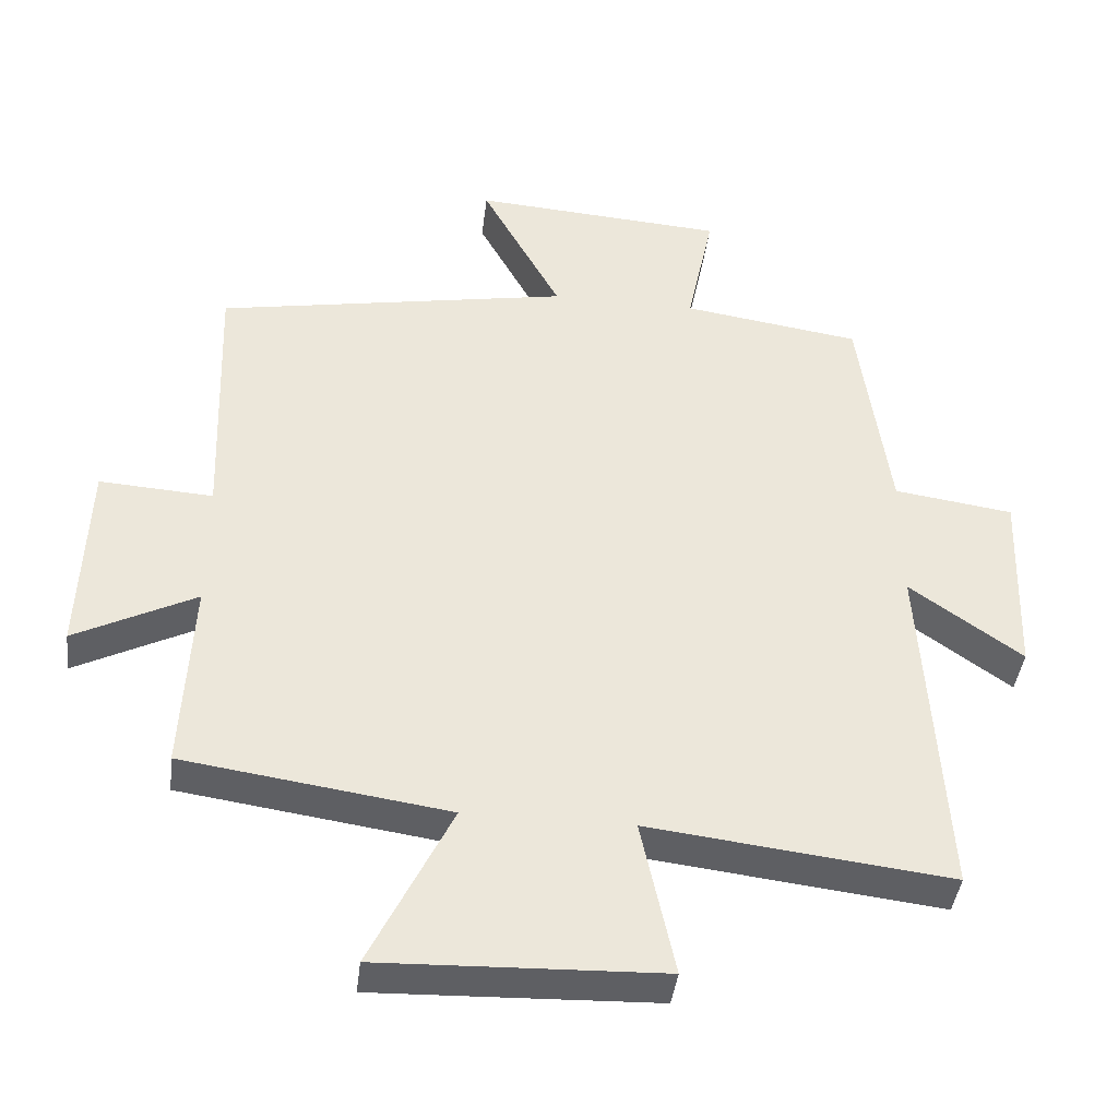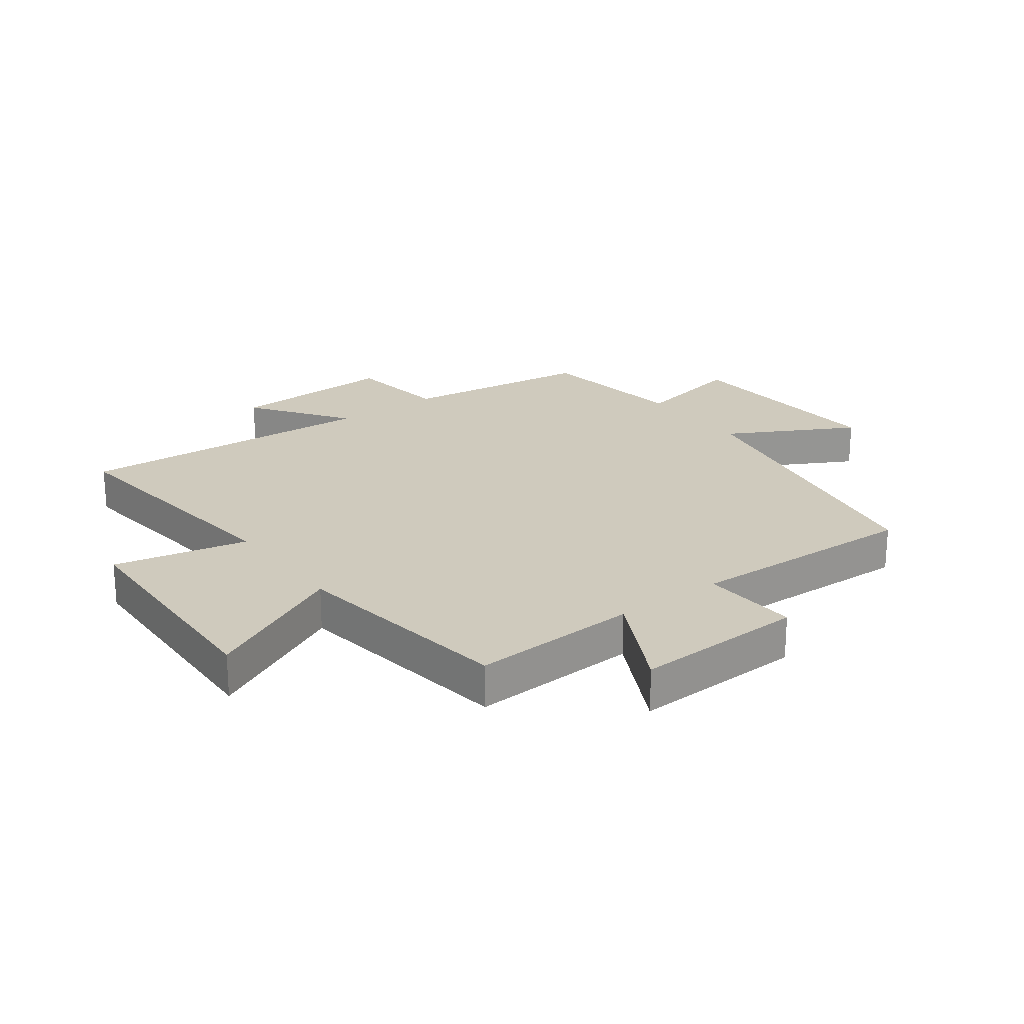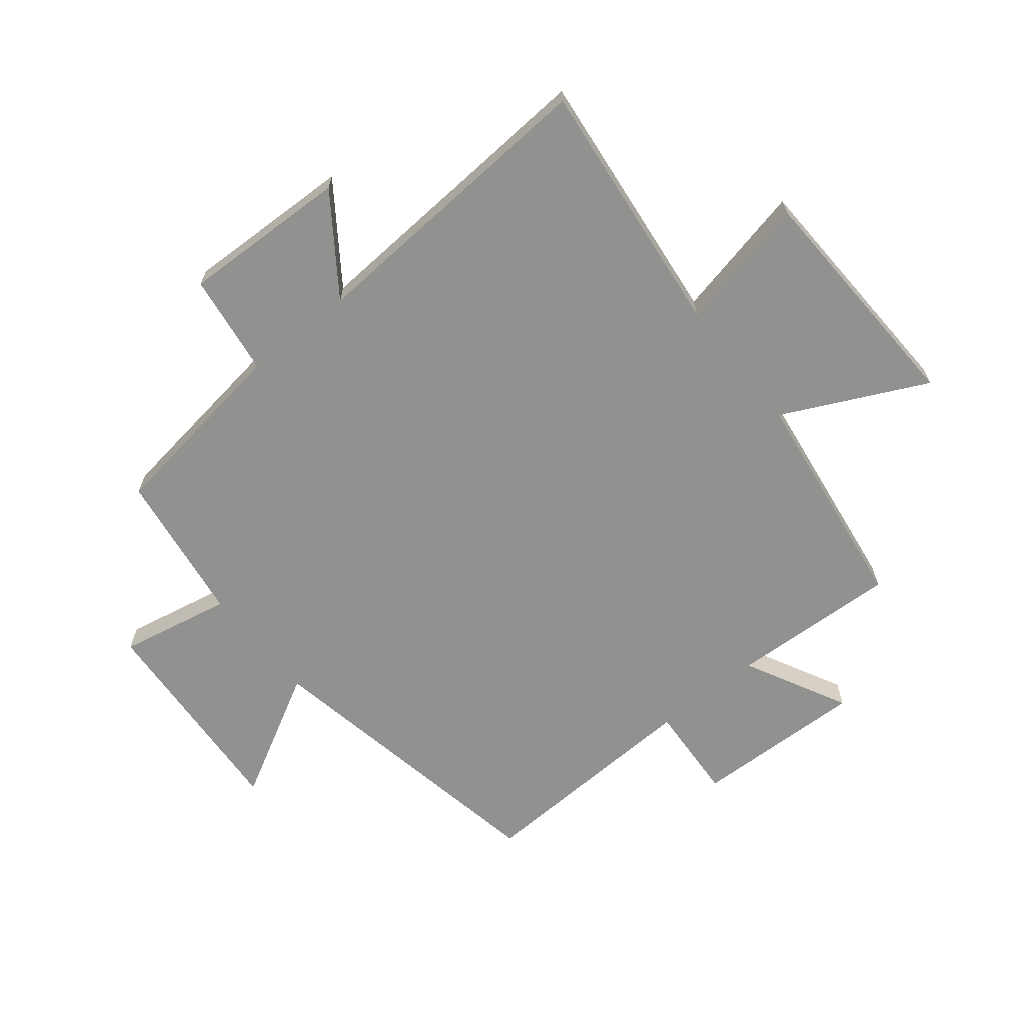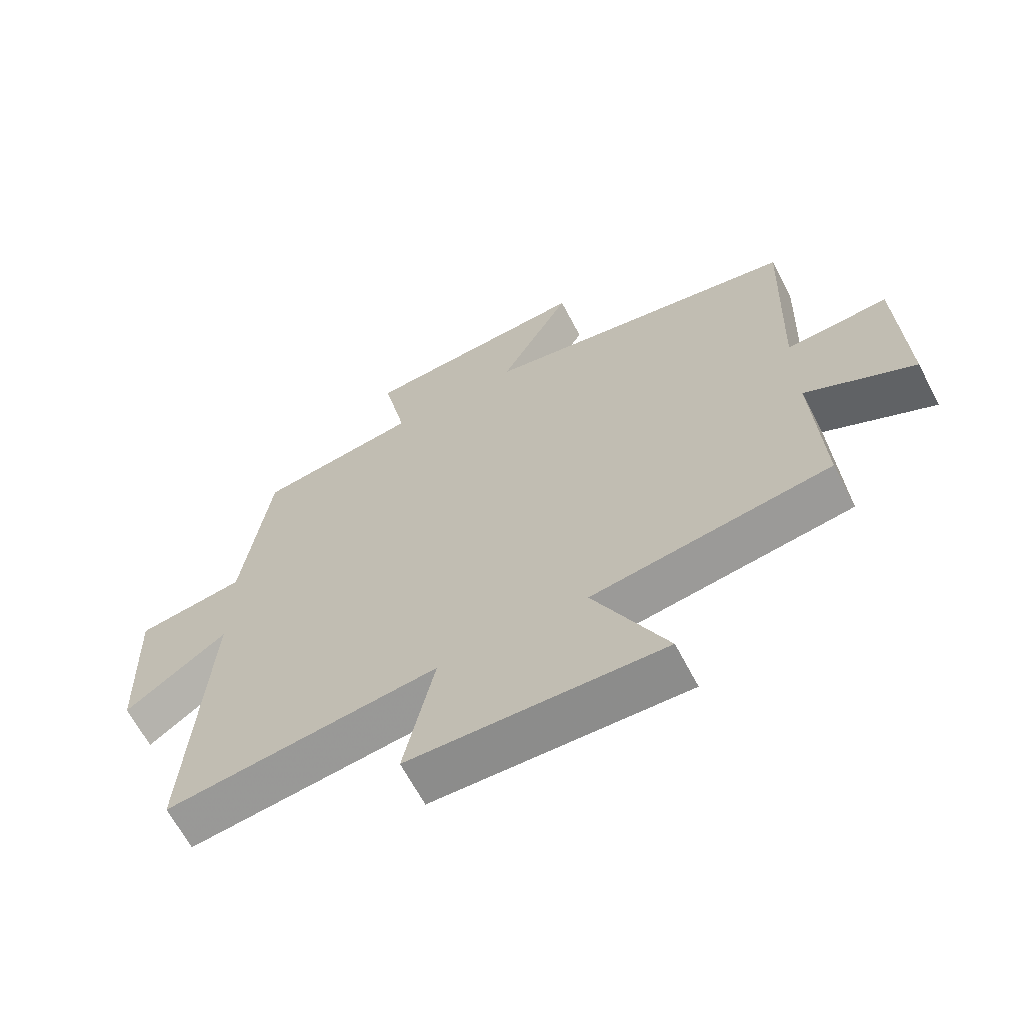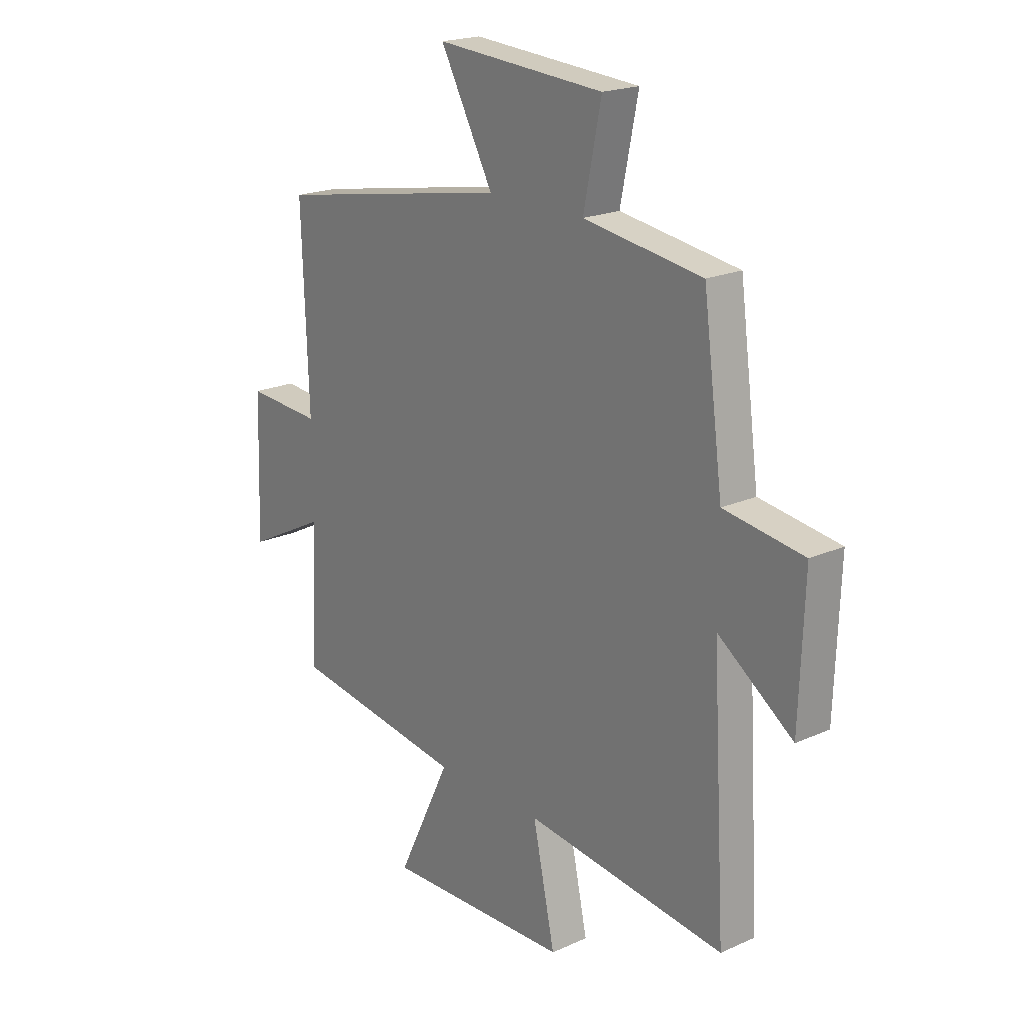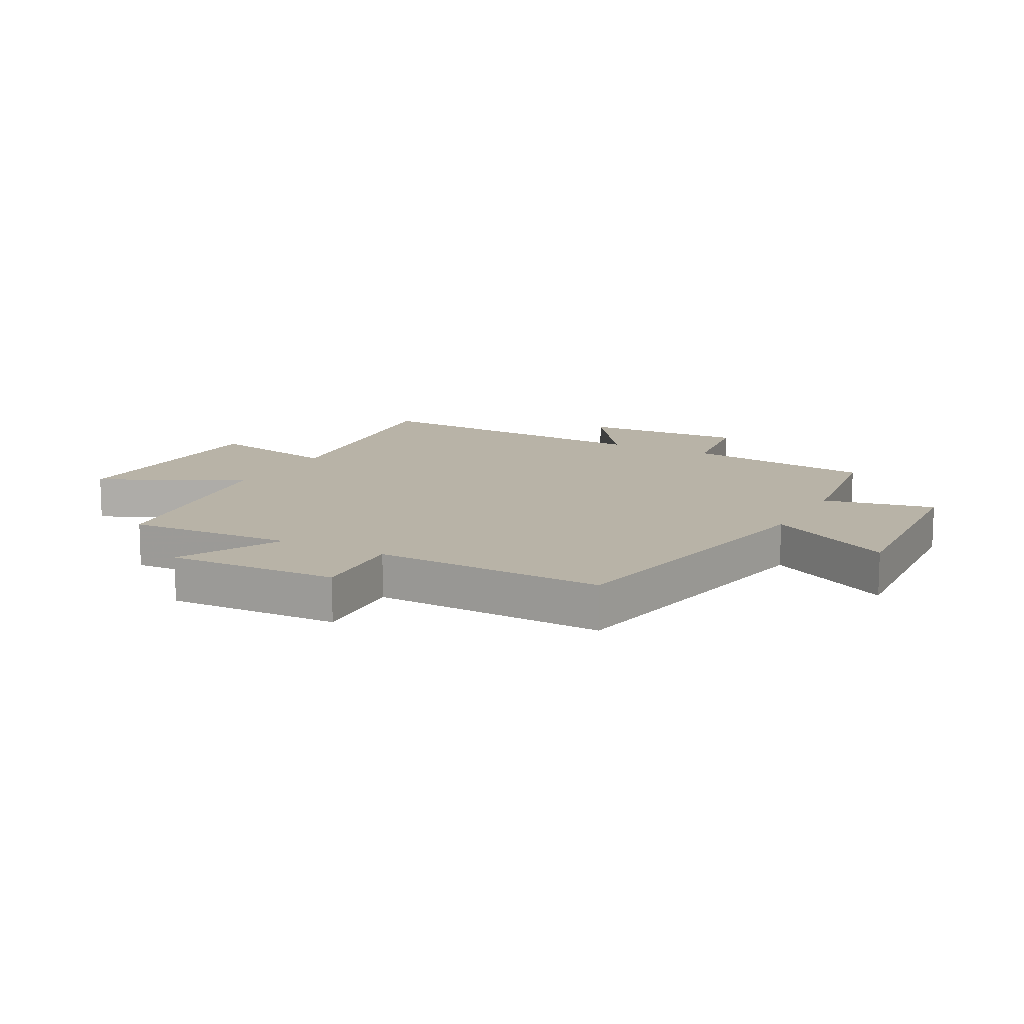
<metadata>
{"format":"obj","ext":"obj","renderer":"f3d","projection":"perspective","resolution":1024,"background":"white","views":[{"elev":-41.4,"azim":-7.0,"up":"+Z"},{"elev":23.0,"azim":-126.6,"up":"+Y"},{"elev":-66.0,"azim":129.0,"up":"+Y"},{"elev":-65.3,"azim":-152.4,"up":"+Z"},{"elev":20.3,"azim":50.7,"up":"+Z"},{"elev":12.7,"azim":-61.9,"up":"+Y"}]}
</metadata>
<code>
v -0.514 0.07 -0.446
v -0.5 0.07 -0.167
v -0.672 0.07 -0.255
v -0.662 0.07 0.031
v -0.5 0.07 0.021
v -0.514 0.07 0.407
v -0.008 0.07 0.5
v -0.122 0.07 0.71
v 0.24 0.07 0.686
v 0.202 0.07 0.5
v 0.457 0.07 0.463
v 0.5 0.07 0.144
v 0.671 0.07 0.12
v 0.661 0.07 -0.158
v 0.5 0.07 -0.044
v 0.53 0.07 -0.55
v 0.099 0.07 -0.5
v 0.147 0.07 -0.724
v -0.253 0.07 -0.738
v -0.137 0.07 -0.5
v -0.514 0 -0.446
v -0.5 0 -0.167
v -0.672 0 -0.255
v -0.662 0 0.031
v -0.5 0 0.021
v -0.514 0 0.407
v -0.008 0 0.5
v -0.122 0 0.71
v 0.24 0 0.686
v 0.202 0 0.5
v 0.457 0 0.463
v 0.5 0 0.144
v 0.671 0 0.12
v 0.661 0 -0.158
v 0.5 0 -0.044
v 0.53 0 -0.55
v 0.099 0 -0.5
v 0.147 0 -0.724
v -0.253 0 -0.738
v -0.137 0 -0.5
f 17 18 19 20
f 17 20 1 2
f 15 16 17 2
f 12 13 14 15
f 10 11 12 15
f 10 15 2
f 7 8 9 10
f 5 6 7 10
f 5 10 2 3
f 3 4 5
f 40 39 38 37
f 22 21 40 37
f 22 37 36 35
f 35 34 33 32
f 35 32 31 30
f 22 35 30
f 30 29 28 27
f 30 27 26 25
f 23 22 30 25
f 25 24 23
f 1 21 22 2
f 2 22 23 3
f 3 23 24 4
f 4 24 25 5
f 5 25 26 6
f 6 26 27 7
f 7 27 28 8
f 8 28 29 9
f 9 29 30 10
f 10 30 31 11
f 11 31 32 12
f 12 32 33 13
f 13 33 34 14
f 14 34 35 15
f 15 35 36 16
f 16 36 37 17
f 17 37 38 18
f 18 38 39 19
f 19 39 40 20
f 20 40 21 1

</code>
